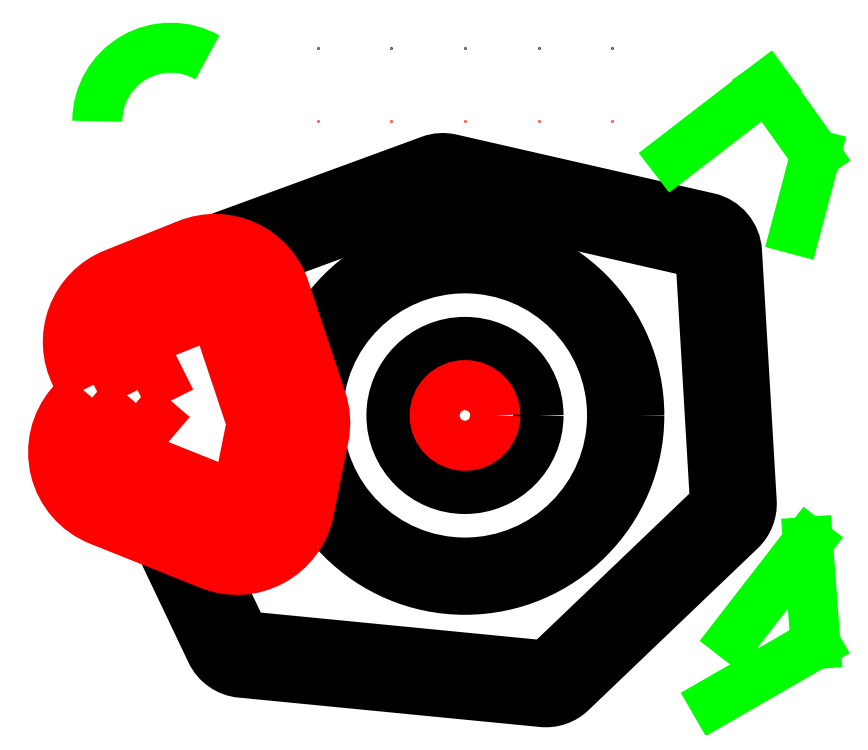
<metadata>
{"format":"dxf","ext":"dxf","renderer":"ezdxf+matplotlib","layout":"modelspace","background":"white","min_lineweight":24,"dpi":150}
</metadata>
<code>
0
SECTION
2
ENTITIES
0
CIRCLE
8
DP2NP001F1000
10
50
20
40
30
0
40
10
0
CIRCLE
8
DP4NP001F1000
10
50
20
40
30
0
40
20
0
CIRCLE
8
0
10
50
20
40
30
0
40
23.71
0
CIRCLE
8
DP0.5NP002F500
10
50
20
40
30
0
40
4.123
0
LWPOLYLINE
8
DP0.5NP003F700
90
7
70
0
10
17
20
59
10
47
20
70
10
82
20
62
10
84
20
28
10
61
20
6
10
20
20
10
10
10
20
31
0
LWPOLYLINE
8
DP0.5NP003F700
90
12
70
0
10
15.28
20
63.69
10
45.28
20
74.69
42
-0.145
10
48.11
20
74.87
10
83.11
20
66.87
42
-0.3334
10
86.99
20
62.29
10
88.99
20
28.29
42
-0.22
10
87.46
20
24.39
10
64.46
20
2.387
42
-0.2185
10
60.51
20
1.024
10
19.51
20
5.024
42
-0.2631
10
15.49
20
7.85
10
5.486
20
28.85
0
LWPOLYLINE
8
0
90
7
70
0
10
10
20
42
10
6
20
50
10
16
20
54
10
21
20
39
10
19
20
29
10
4
20
35
10
10
20
42
0
LWPOLYLINE
8
0
90
12
70
0
10
4.043
20
42.73
10
1.528
20
47.76
42
-0.4388
10
4.143
20
54.64
10
14.14
20
58.64
42
-0.4315
10
20.74
20
55.58
10
25.74
20
40.58
42
-0.1305
10
25.9
20
38.02
10
23.9
20
28.02
42
-0.4689
10
17.14
20
24.36
10
2.143
20
30.36
42
-0.5139
10
0.2037
20
38.25
10
4.043
20
42.73
0
LWPOLYLINE
8
DP4NP001F1000
90
12
70
0
10
-1.914
20
43.47
10
-2.944
20
45.53
42
-0.4388
10
2.286
20
59.28
10
12.29
20
63.28
42
-0.4315
10
25.49
20
57.16
10
30.49
20
42.16
42
-0.1305
10
30.81
20
37.04
10
28.81
20
27.04
42
-0.4689
10
15.29
20
19.72
10
0.2861
20
25.72
42
-0.5139
10
-3.593
20
41.51
10
-1.914
20
43.47
0
POINT
8
0
10
30
20
80
30
0
0
POINT
8
0
10
40
20
80
30
0
0
POINT
8
0
10
50
20
80
30
0
0
POINT
8
0
10
60
20
80
30
0
0
POINT
8
0
10
70
20
80
30
0
0
POINT
8
DP1NP005F800
10
30
20
90
30
0
0
POINT
8
DP1NP005F800
10
40
20
90
30
0
0
POINT
8
DP1NP005F800
10
50
20
90
30
0
0
POINT
8
DP1NP005F800
10
60
20
90
30
0
0
POINT
8
DP1NP005F800
10
70
20
90
30
0
0
ARC
8
DP1NP005F800
10
10
20
80
30
0
40
10
50
60.15
51
180
0
LINE
8
0
10
94.97
20
65.32
30
0
11
97.67
21
75.48
31
0
0
LINE
8
0
10
97.67
20
75.48
30
0
11
91.03
21
84.81
31
0
0
LINE
8
0
10
91.03
20
84.81
30
0
11
78.38
21
75.07
31
0
0
LINE
8
DP0.5NP003F700
10
86.68
20
9.953
30
0
11
96.63
21
22.81
31
0
0
LINE
8
DP0.5NP003F700
10
96.63
20
22.81
30
0
11
97.67
21
8.917
31
0
0
LINE
8
DP0.5NP003F700
10
97.67
20
8.917
30
0
11
83.98
21
1.037
31
0
0
ENDSEC
0
EOF

</code>
